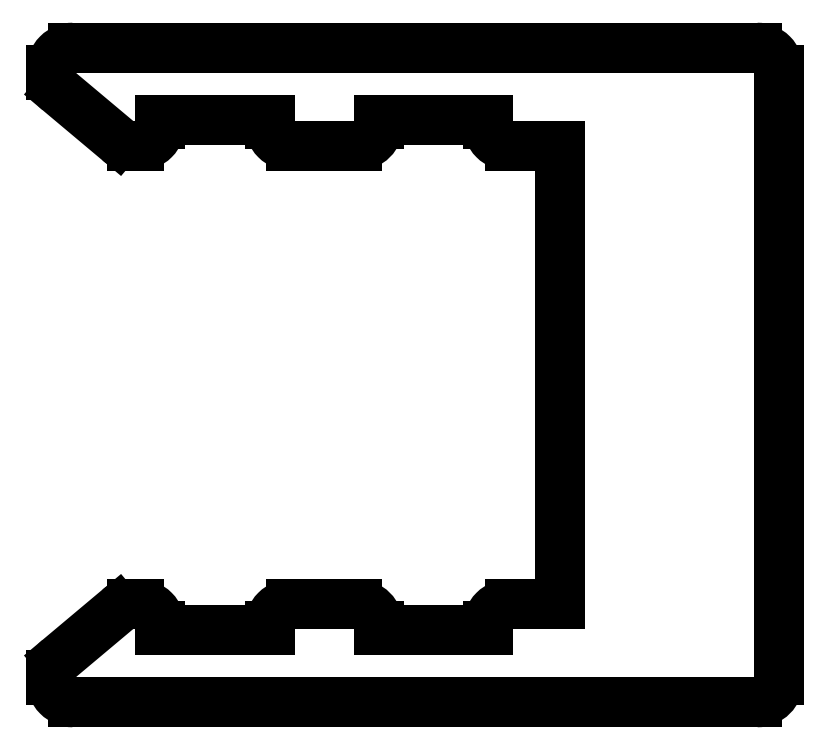
<metadata>
{"format":"dxf","ext":"dxf","renderer":"ezdxf+matplotlib","layout":"modelspace","background":"white","min_lineweight":24,"dpi":150}
</metadata>
<code>
0
SECTION
2
ENTITIES
0
ARC
8
0
10
501.6
20
662.7
30
0
40
0.3
50
230
51
270
0
LINE
8
0
10
501.7
20
662.4
30
0
11
501.6
21
662.4
31
0
0
LINE
8
0
10
500.6
20
663.2
30
0
11
501.4
21
662.5
31
0
0
ARC
8
0
10
501.7
20
662.7
30
0
40
0.3
50
270
51
1.4e-05
0
ARC
8
0
10
500.8
20
663.4
30
0
40
0.3
50
180
51
230
0
LINE
8
0
10
502
20
662.7
30
0
11
502
21
662.8
31
0
0
LINE
8
0
10
500.5
20
663.4
30
0
11
500.5
21
663.5
31
0
0
LINE
8
0
10
502
20
662.8
30
0
11
503.5
21
662.8
31
0
0
ARC
8
0
10
500.8
20
663.5
30
0
40
0.3
50
90
51
180
0
LINE
8
0
10
503.5
20
662.8
30
0
11
503.5
21
662.7
31
0
0
LINE
8
0
10
500.8
20
663.8
30
0
11
510.2
21
663.8
31
0
0
ARC
8
0
10
503.8
20
662.7
30
0
40
0.3
50
180
51
270
0
ARC
8
0
10
510.2
20
663.5
30
0
40
0.3
50
360
51
90
0
LINE
8
0
10
504.7
20
662.4
30
0
11
503.8
21
662.4
31
0
0
LINE
8
0
10
510.5
20
663.5
30
0
11
510.5
21
659.3
31
0
0
ARC
8
0
10
504.7
20
662.7
30
0
40
0.3
50
270
51
360
0
LINE
8
0
10
510.5
20
655.1
30
0
11
510.5
21
659.3
31
0
0
LINE
8
0
10
505
20
662.7
30
0
11
505
21
662.8
31
0
0
ARC
8
0
10
510.2
20
655.1
30
0
40
0.3
50
270
51
360
0
LINE
8
0
10
505
20
662.8
30
0
11
506.5
21
662.8
31
0
0
LINE
8
0
10
500.8
20
654.8
30
0
11
510.2
21
654.8
31
0
0
LINE
8
0
10
506.5
20
662.8
30
0
11
506.5
21
662.7
31
0
0
ARC
8
0
10
500.8
20
655.1
30
0
40
0.3
50
180
51
270
0
ARC
8
0
10
506.8
20
662.7
30
0
40
0.3
50
180
51
270
0
LINE
8
0
10
500.5
20
655.1
30
0
11
500.5
21
655.1
31
0
0
LINE
8
0
10
506.8
20
662.4
30
0
11
507.5
21
662.4
31
0
0
ARC
8
0
10
500.8
20
655.1
30
0
40
0.3
50
130
51
180
0
LINE
8
0
10
507.5
20
659.3
30
0
11
507.5
21
662.4
31
0
0
LINE
8
0
10
500.6
20
655.4
30
0
11
501.4
21
656.1
31
0
0
LINE
8
0
10
507.5
20
659.3
30
0
11
507.5
21
656.1
31
0
0
ARC
8
0
10
501.6
20
655.8
30
0
40
0.3
50
90
51
130
0
LINE
8
0
10
506.8
20
656.1
30
0
11
507.5
21
656.1
31
0
0
LINE
8
0
10
501.7
20
656.1
30
0
11
501.6
21
656.1
31
0
0
ARC
8
0
10
506.8
20
655.8
30
0
40
0.3
50
90
51
180
0
ARC
8
0
10
501.7
20
655.8
30
0
40
0.3
50
360
51
90
0
LINE
8
0
10
506.5
20
655.8
30
0
11
506.5
21
655.8
31
0
0
LINE
8
0
10
502
20
655.8
30
0
11
502
21
655.8
31
0
0
LINE
8
0
10
505
20
655.8
30
0
11
506.5
21
655.8
31
0
0
LINE
8
0
10
502
20
655.8
30
0
11
503.5
21
655.8
31
0
0
LINE
8
0
10
505
20
655.8
30
0
11
505
21
655.8
31
0
0
LINE
8
0
10
503.5
20
655.8
30
0
11
503.5
21
655.8
31
0
0
ARC
8
0
10
504.7
20
655.8
30
0
40
0.3
50
0
51
90
0
ARC
8
0
10
503.8
20
655.8
30
0
40
0.3
50
90
51
180
0
LINE
8
0
10
504.7
20
656.1
30
0
11
503.8
21
656.1
31
0
0
ENDSEC
0
EOF

</code>
